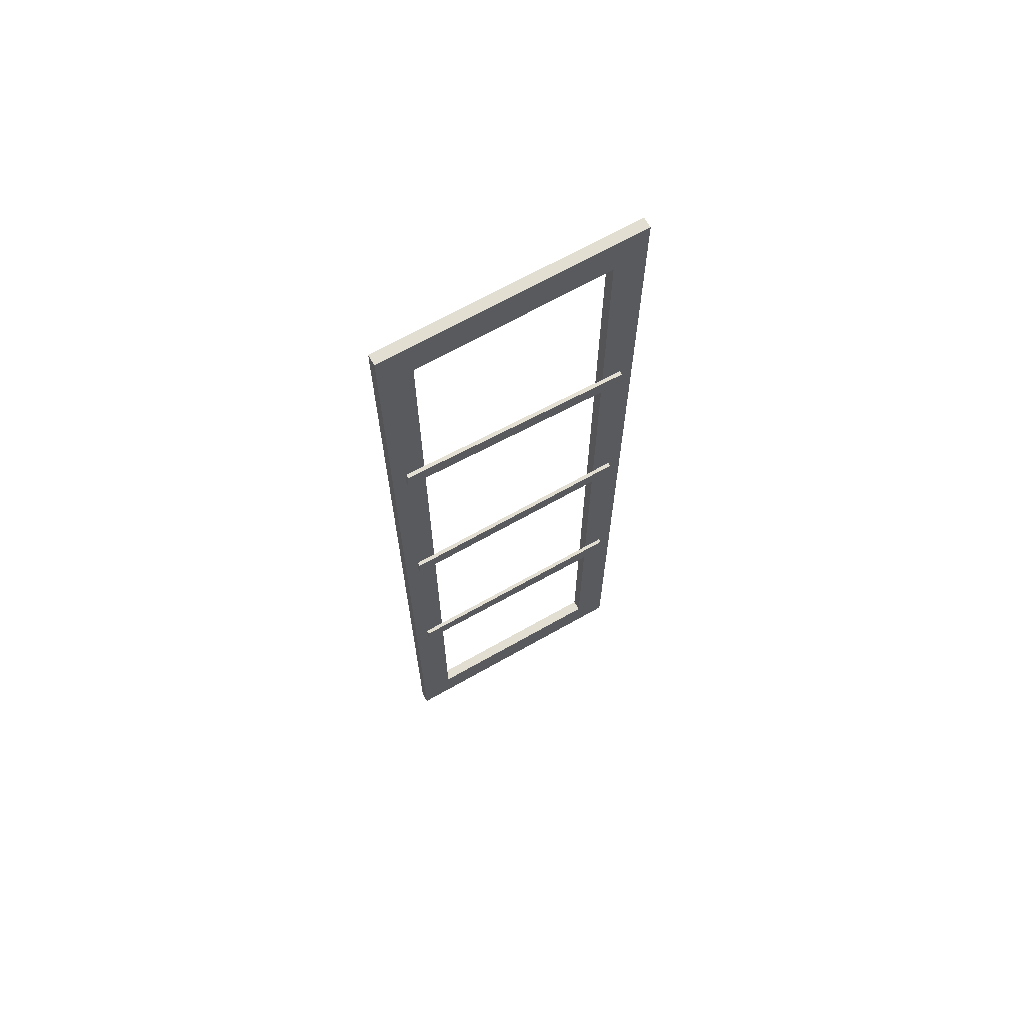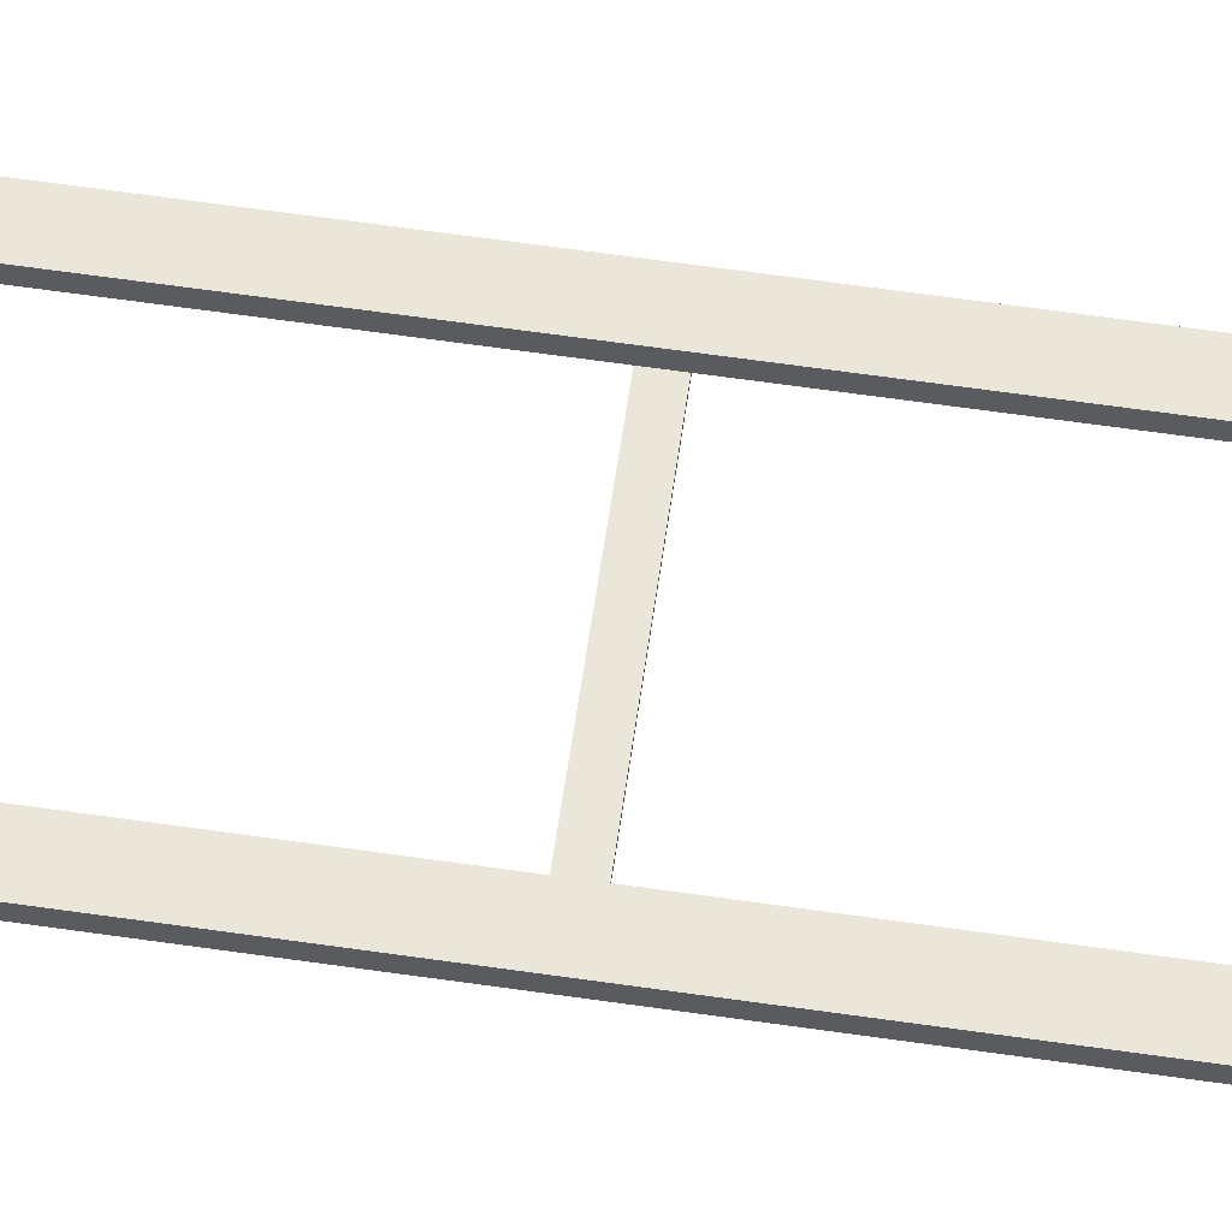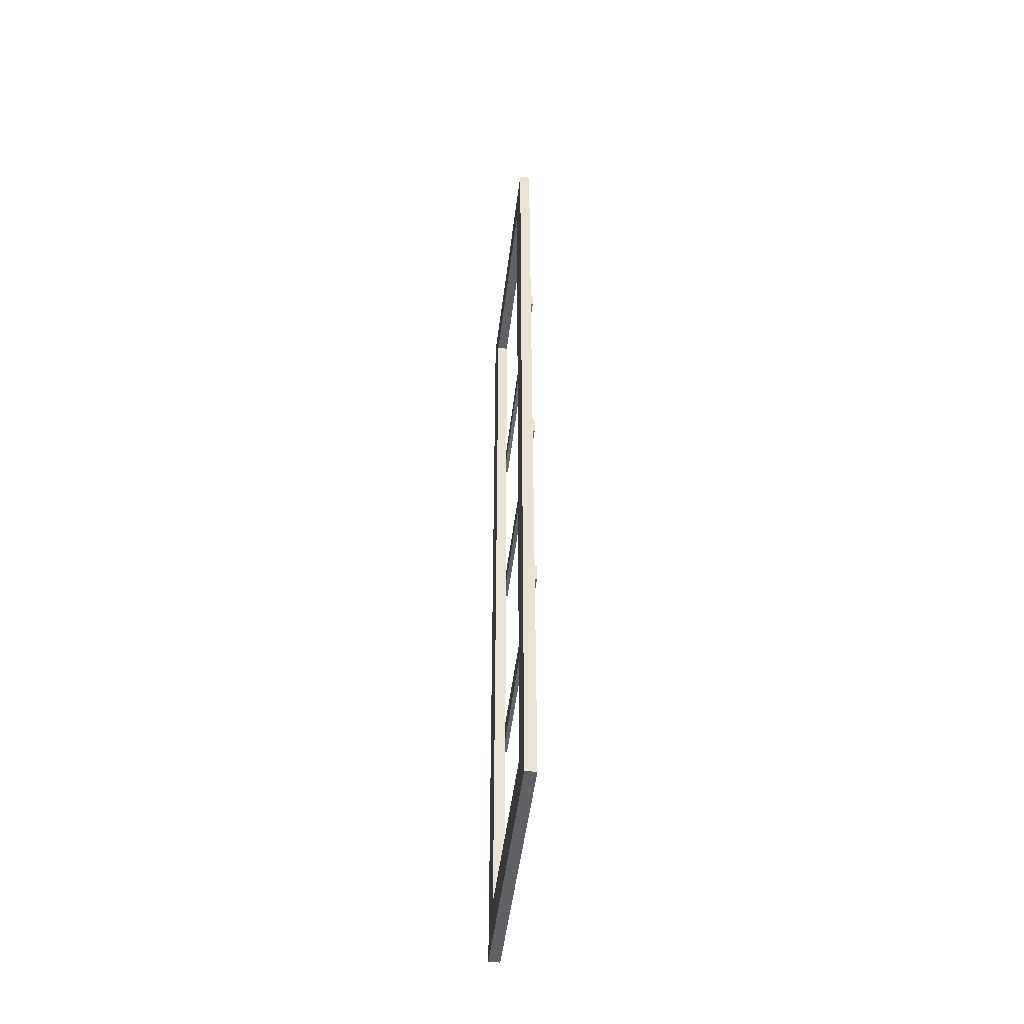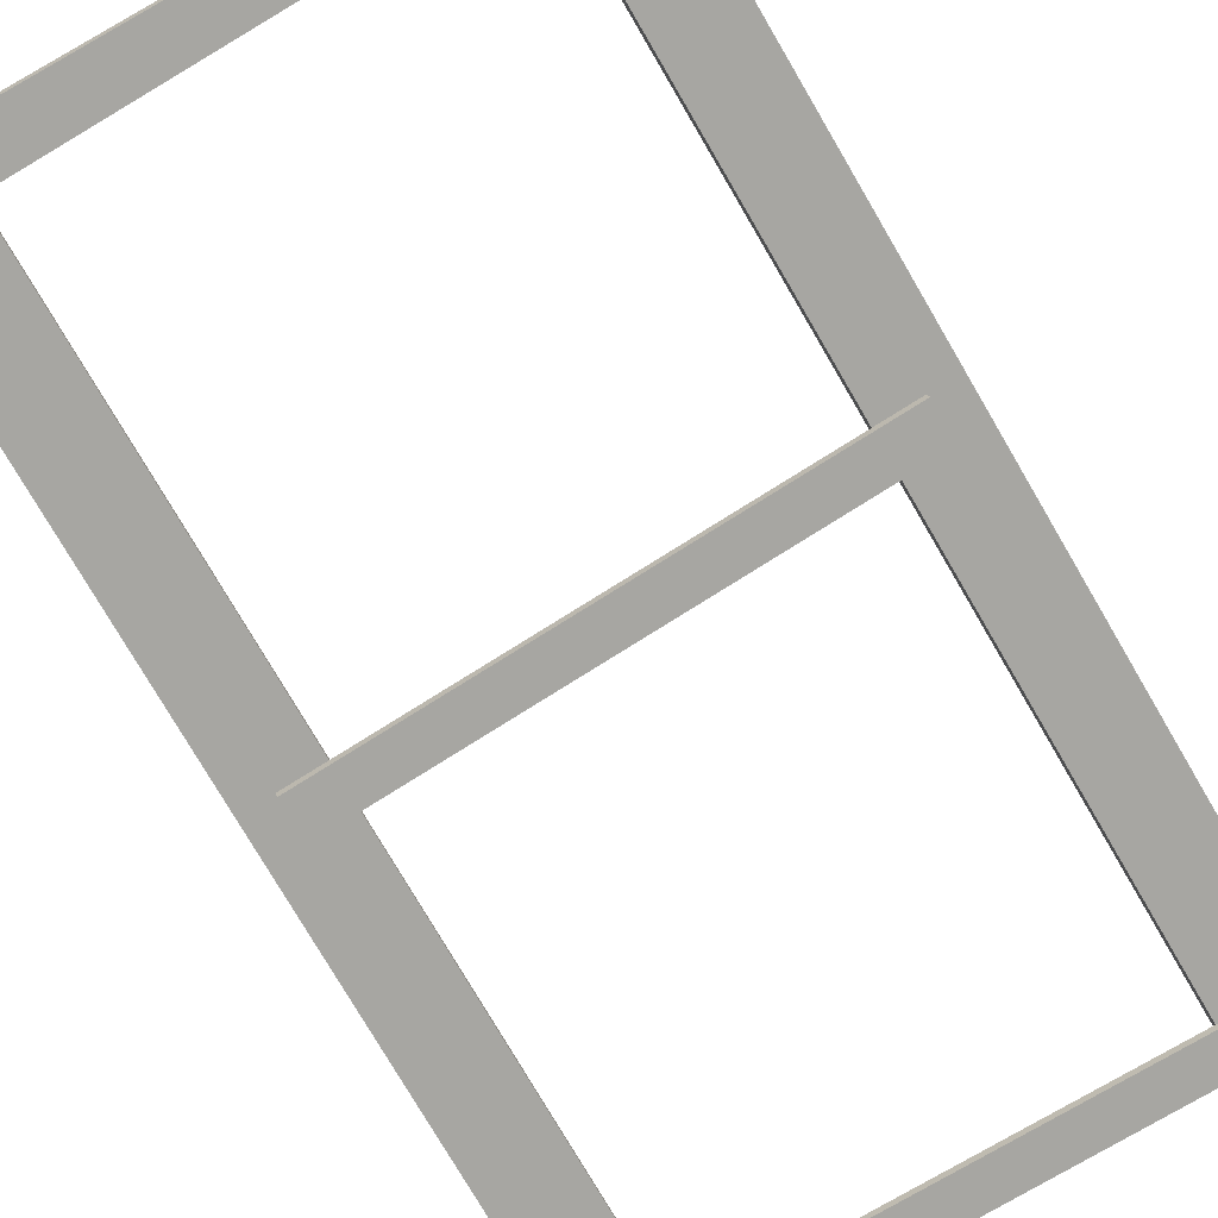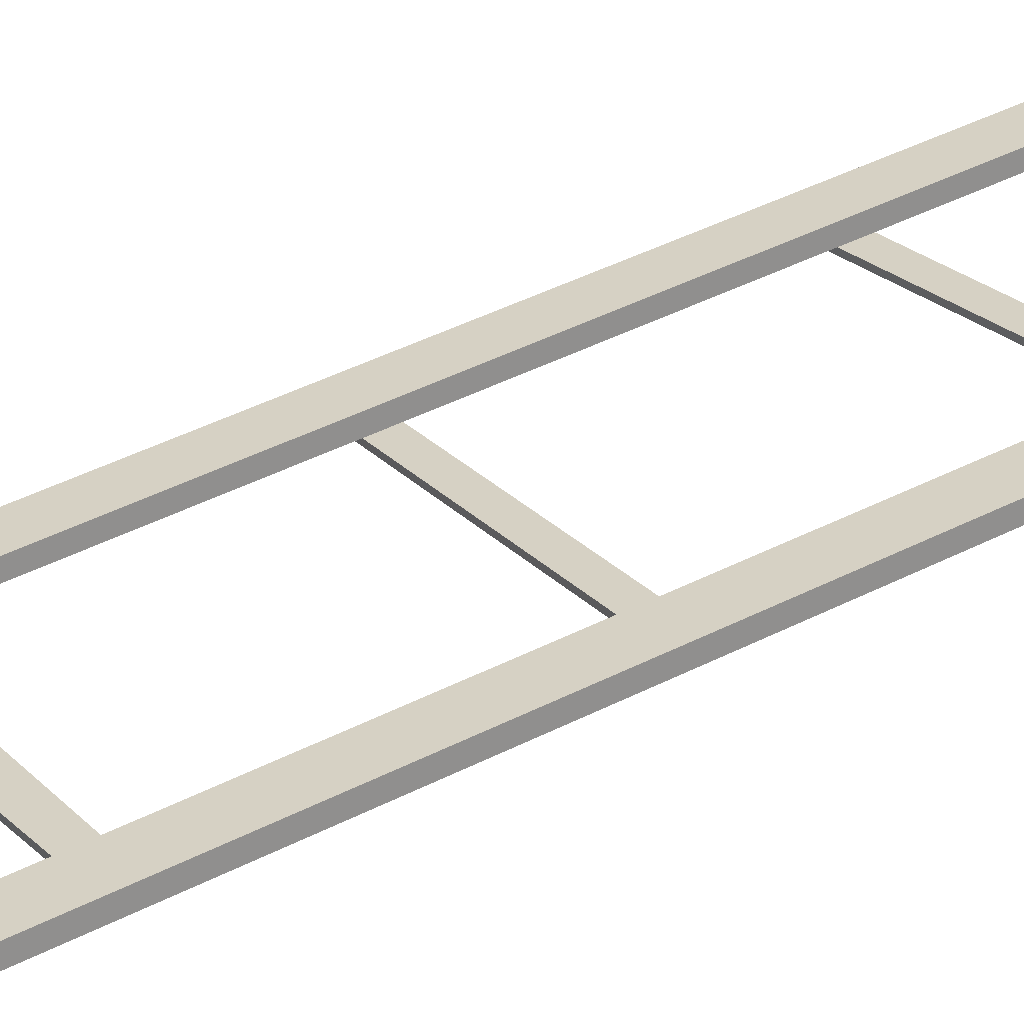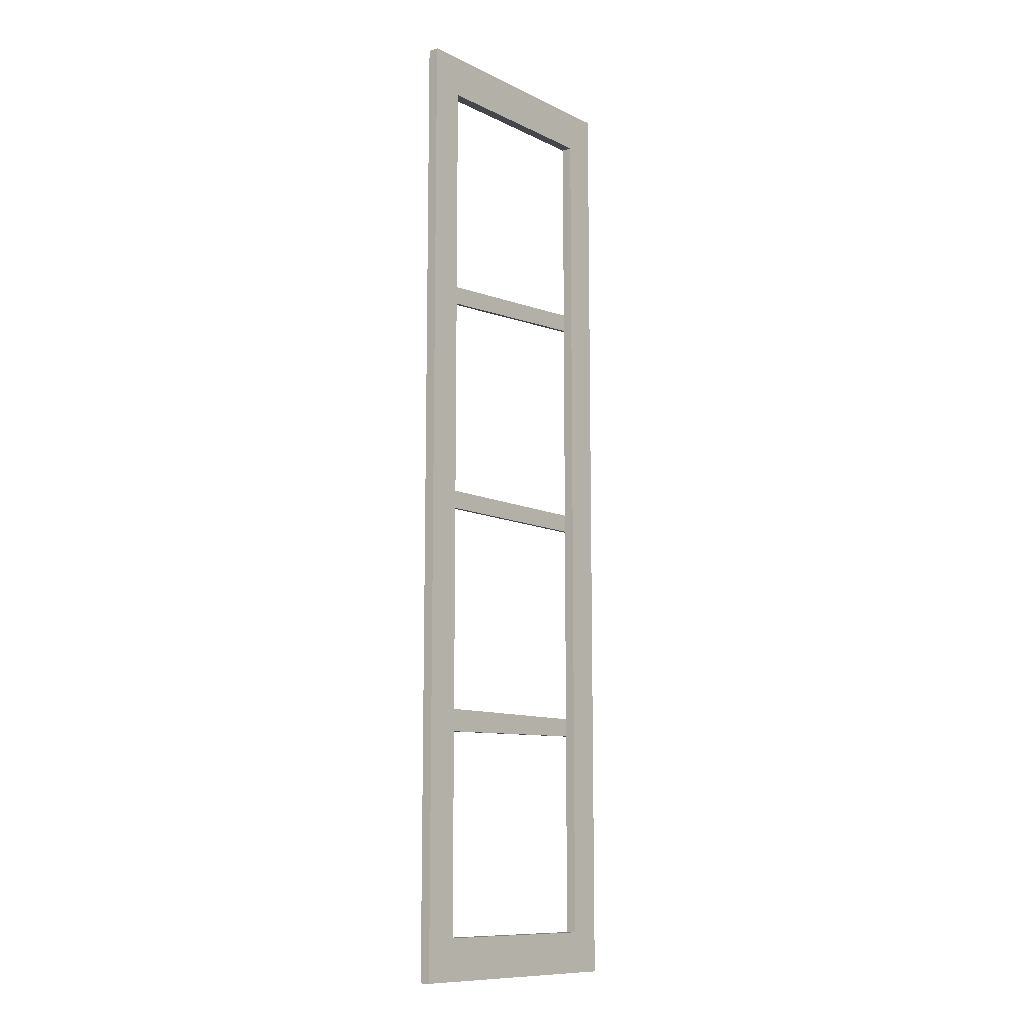
<metadata>
{"format":"obj","ext":"obj","renderer":"f3d","projection":"perspective","resolution":1024,"background":"white","views":[{"elev":67.8,"azim":137.4,"up":"+Y"},{"elev":69.5,"azim":97.9,"up":"+Z"},{"elev":-49.8,"azim":70.0,"up":"+Y"},{"elev":-67.6,"azim":29.0,"up":"+Z"},{"elev":40.4,"azim":57.4,"up":"+Z"},{"elev":-10.9,"azim":-62.8,"up":"+Y"}]}
</metadata>
<code>
o Cube.043
v -0.5094 2.374 0.1009
v -0.5098 1.182 0.1008
v -0.7653 1.182 0.0417
v -0.7649 2.374 0.0418
v -0.4652 2.43 0.1111
v -0.809 2.43 0.03159
v -0.4657 1.125 0.111
v -0.8094 1.125 0.03149
v -0.5127 2.374 0.1153
v -0.5131 1.182 0.1152
v -0.7686 1.182 0.05609
v -0.7682 2.374 0.05618
v -0.4686 2.43 0.1255
v -0.8123 2.43 0.04598
v -0.469 1.125 0.1254
v -0.8128 1.125 0.04587
v -0.4824 1.487 0.1016
v -0.4824 1.463 0.1016
v -0.4836 1.487 0.1068
v -0.4836 1.463 0.1068
v -0.7892 1.487 0.03062
v -0.7892 1.456 0.03062
v -0.7904 1.487 0.0358
v -0.7904 1.456 0.0358
v -0.4823 1.792 0.1016
v -0.4823 1.768 0.1016
v -0.4835 1.792 0.1068
v -0.4835 1.768 0.1068
v -0.7891 1.792 0.03065
v -0.7891 1.768 0.03065
v -0.7903 1.792 0.03582
v -0.7903 1.768 0.03582
v -0.4831 2.107 0.1014
v -0.4817 2.083 0.1018
v -0.4843 2.107 0.1066
v -0.4829 2.083 0.1069
v -0.7895 2.088 0.03055
v -0.788 2.063 0.0309
v -0.7907 2.088 0.03573
v -0.7892 2.063 0.03607
f 11 4 12
f 9 2 10
f 12 1 9
f 13 6 14
f 15 5 13
f 16 7 15
f 16 6 8
f 6 1 4
f 1 7 2
f 7 3 2
f 3 6 4
f 10 3 11
f 9 14 12
f 9 15 13
f 11 15 10
f 11 14 16
f 21 19 17
f 22 20 24
f 20 23 24
f 18 19 20
f 21 18 22
f 24 21 22
f 29 27 25
f 26 32 30
f 28 31 32
f 25 28 26
f 29 26 30
f 31 30 32
f 37 35 33
f 34 40 38
f 36 39 40
f 34 35 36
f 37 34 38
f 39 38 40
f 11 3 4
f 9 1 2
f 12 4 1
f 13 5 6
f 15 7 5
f 16 8 7
f 16 14 6
f 6 5 1
f 1 5 7
f 7 8 3
f 3 8 6
f 10 2 3
f 9 13 14
f 9 10 15
f 11 16 15
f 11 12 14
f 21 23 19
f 22 18 20
f 20 19 23
f 18 17 19
f 21 17 18
f 24 23 21
f 29 31 27
f 26 28 32
f 28 27 31
f 25 27 28
f 29 25 26
f 31 29 30
f 37 39 35
f 34 36 40
f 36 35 39
f 34 33 35
f 37 33 34
f 39 37 38

</code>
